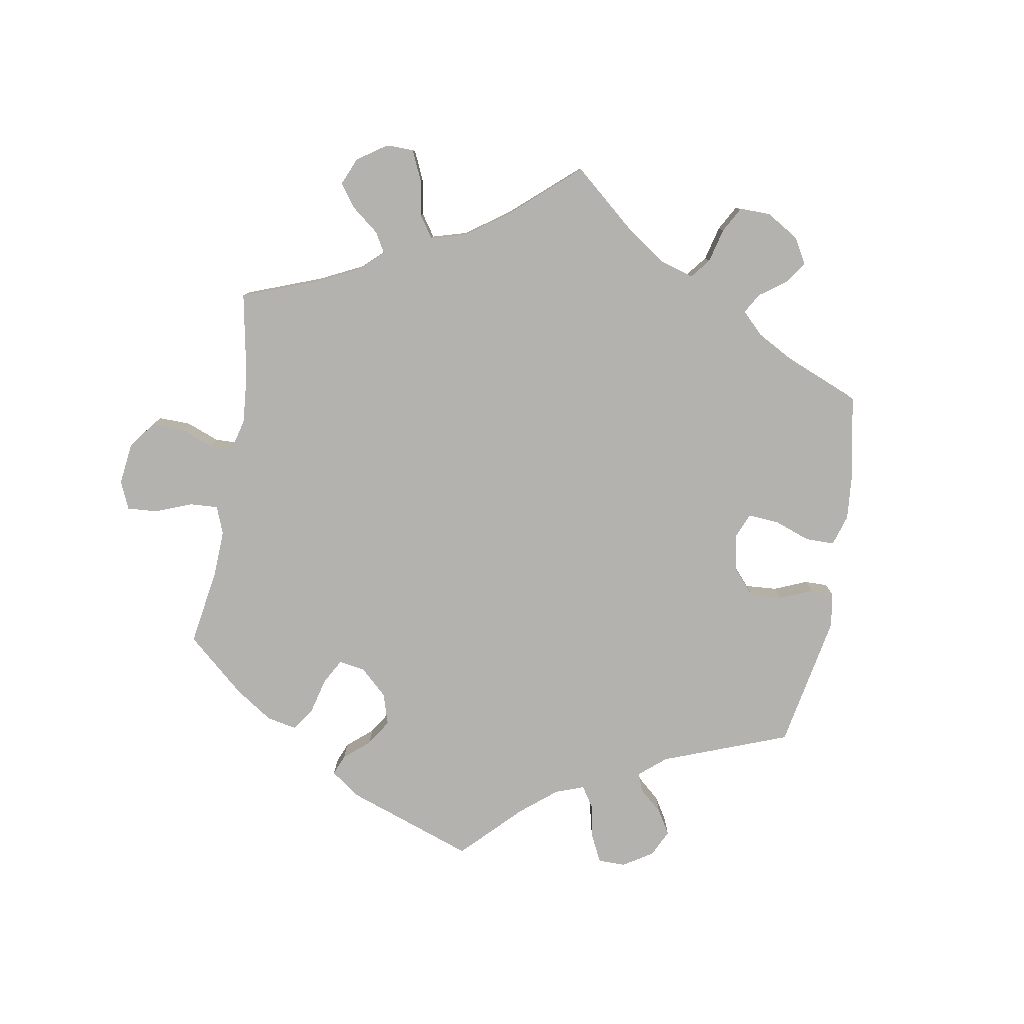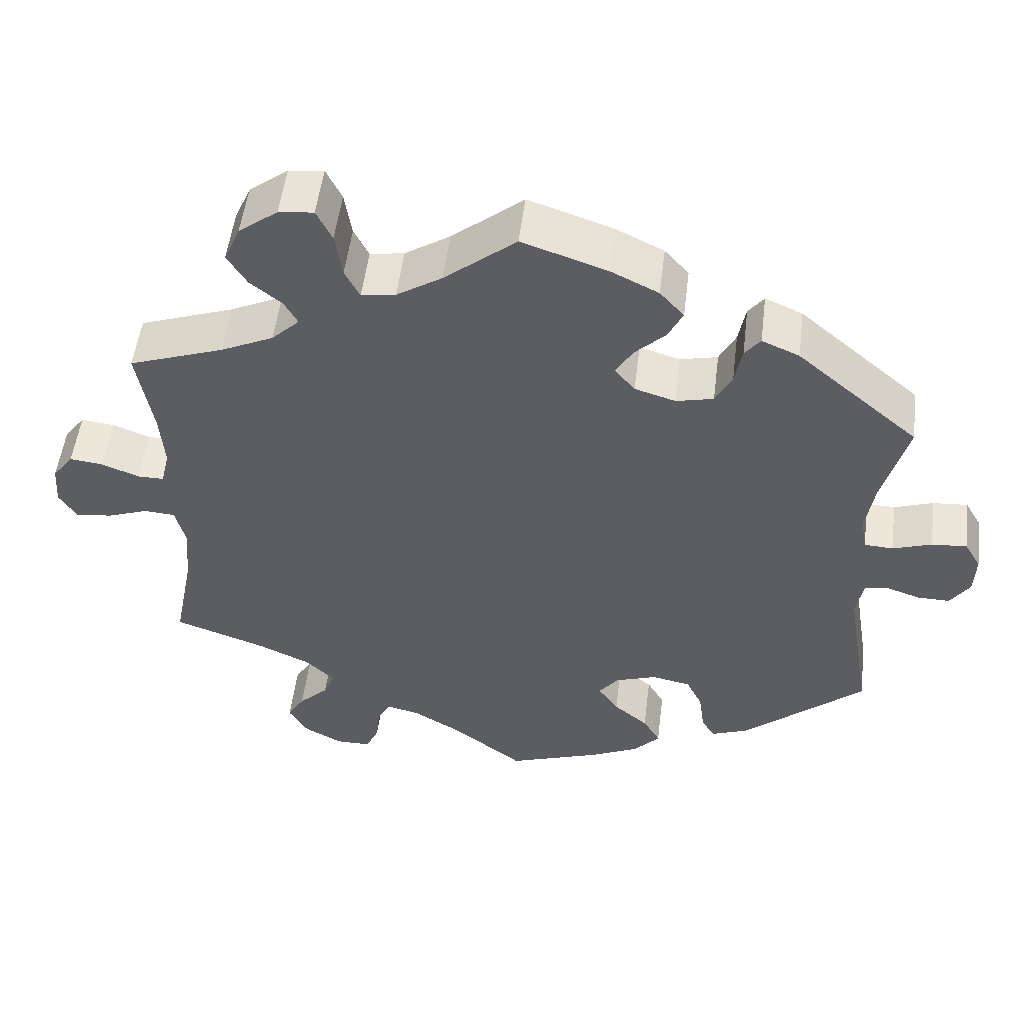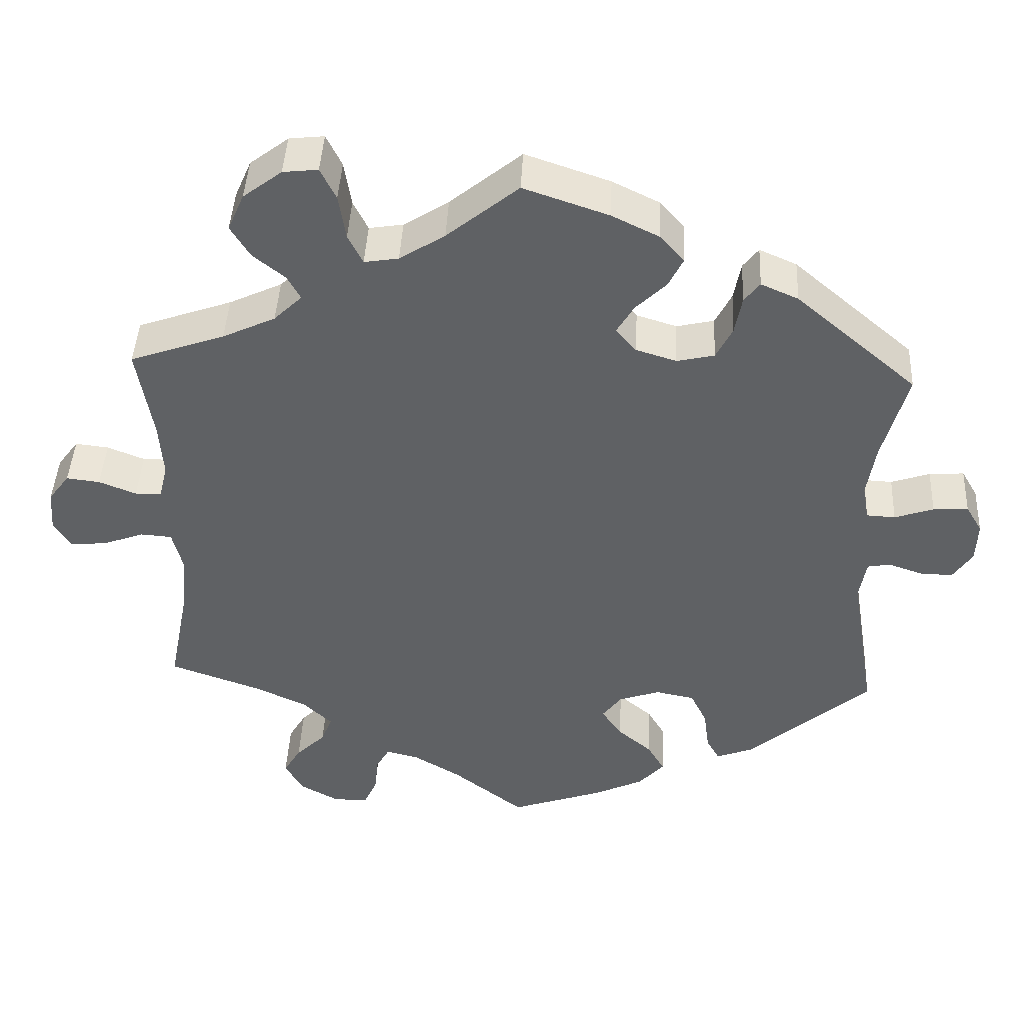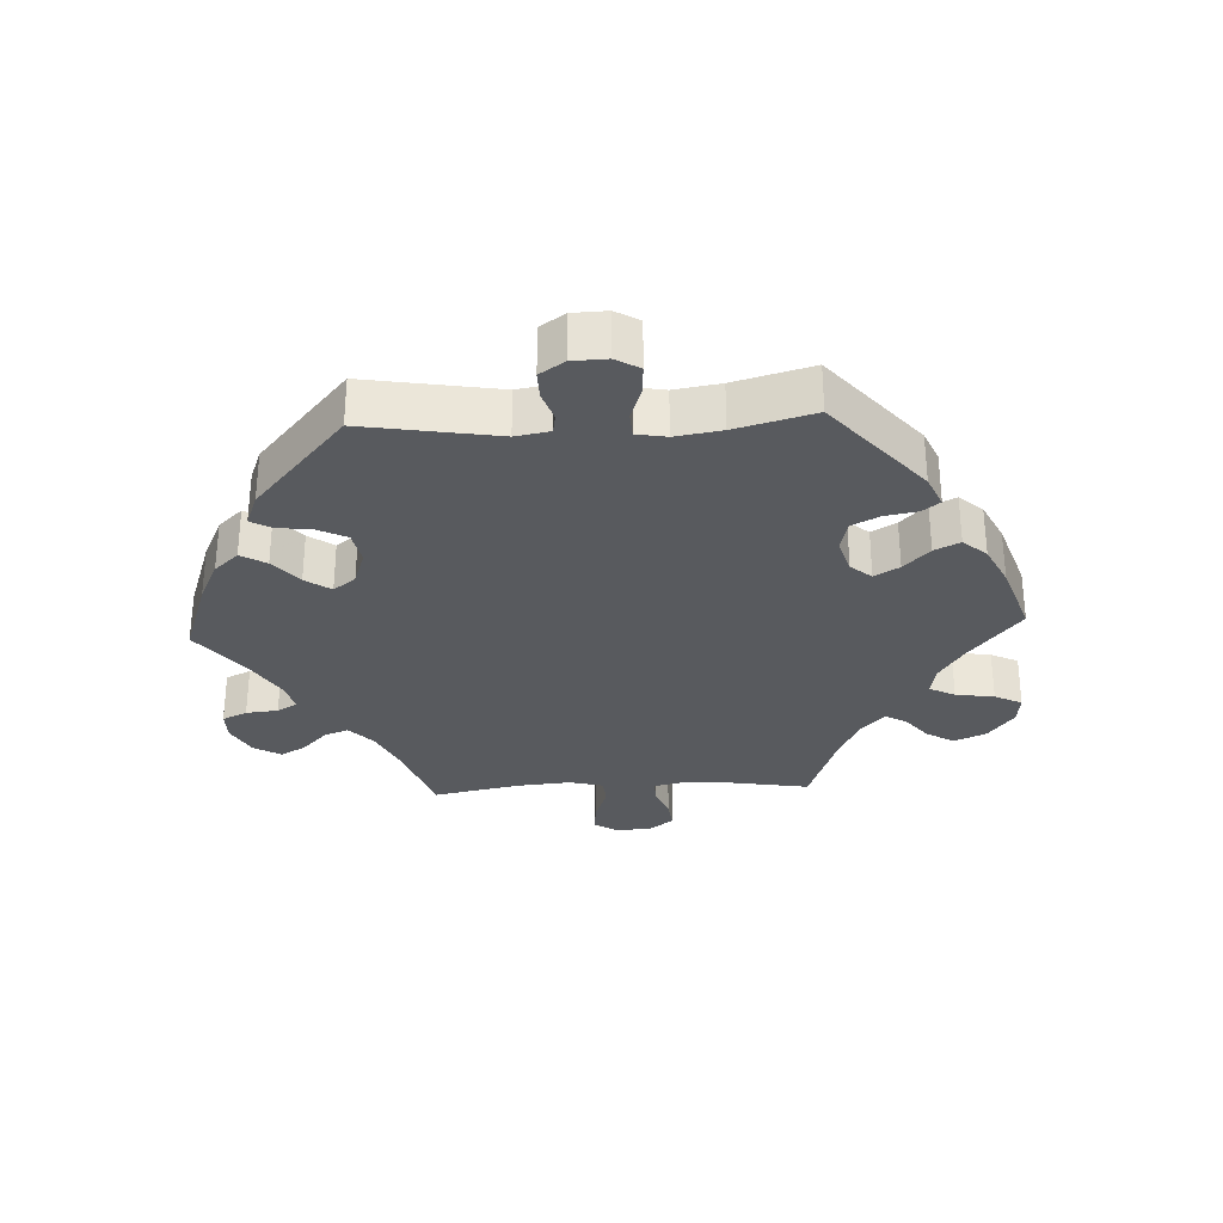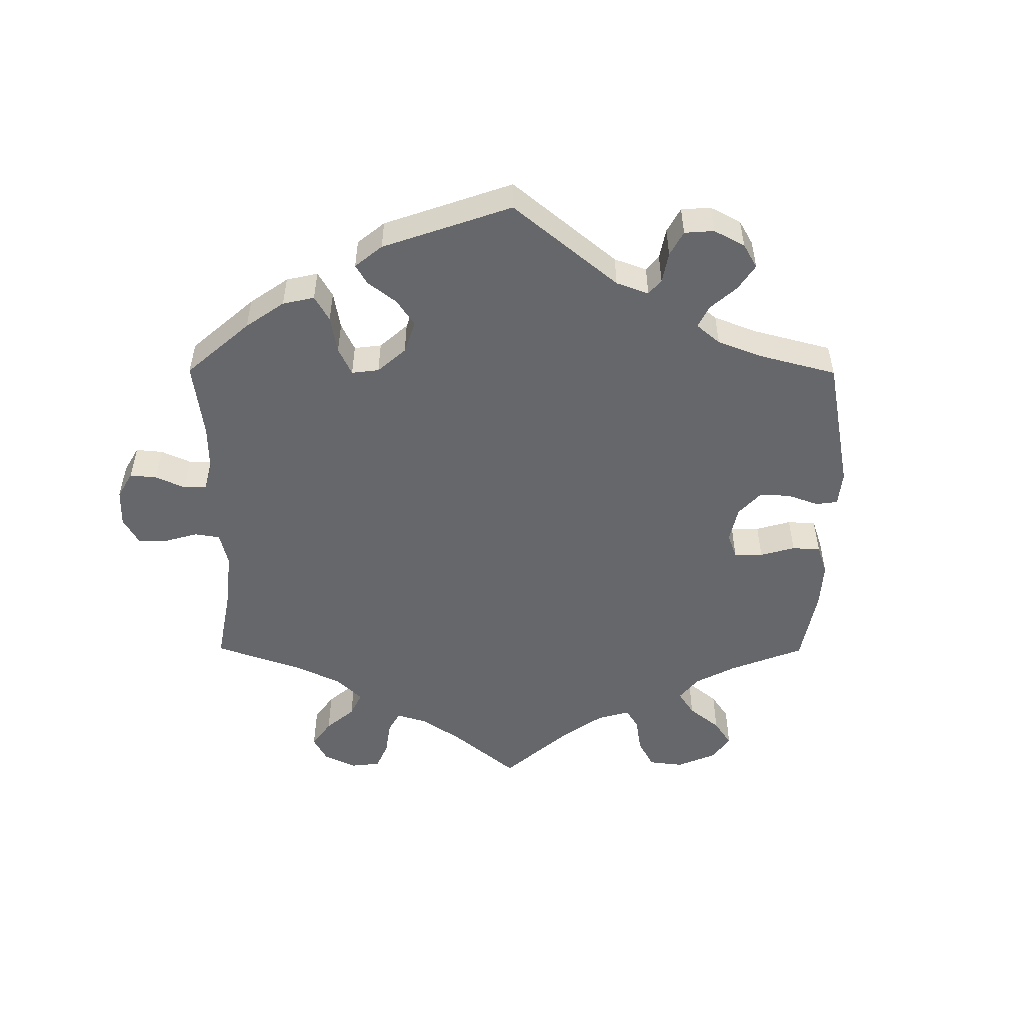
<metadata>
{"format":"obj","ext":"obj","renderer":"f3d","projection":"perspective","resolution":1024,"background":"white","views":[{"elev":-79.7,"azim":110.3,"up":"+Y"},{"elev":52.4,"azim":-173.0,"up":"+Z"},{"elev":43.4,"azim":-177.2,"up":"+Z"},{"elev":-30.7,"azim":-87.2,"up":"+Y"},{"elev":-52.1,"azim":-120.3,"up":"+Y"}]}
</metadata>
<code>
v 0.481 0.07 0.17
v 0.476 0.07 0.099
v 0.487 0.07 0.053
v 0.521 0.07 0.053
v 0.569 0.07 0.072
v 0.612 0.07 0.077
v 0.639 0.07 0.041
v 0.643 0.07 -0.012
v 0.621 0.07 -0.048
v 0.573 0.07 -0.043
v 0.521 0.07 -0.024
v 0.481 0.07 -0.027
v 0.468 0.07 -0.079
v 0.475 0.07 -0.157
v 0.501 0.07 -0.289
v 0.382 0.07 -0.331
v 0.316 0.07 -0.362
v 0.279 0.07 -0.397
v 0.293 0.07 -0.433
v 0.331 0.07 -0.47
v 0.353 0.07 -0.507
v 0.329 0.07 -0.548
v 0.28 0.07 -0.575
v 0.235 0.07 -0.575
v 0.218 0.07 -0.538
v 0.213 0.07 -0.49
v 0.196 0.07 -0.46
v 0.153 0.07 -0.471
v 0.093 0.07 -0.507
v 0.001 0.07 -0.578
v -0.118 0.07 -0.537
v -0.182 0.07 -0.507
v -0.215 0.07 -0.471
v -0.193 0.07 -0.433
v -0.149 0.07 -0.396
v -0.123 0.07 -0.358
v -0.148 0.07 -0.325
v -0.201 0.07 -0.307
v -0.251 0.07 -0.317
v -0.272 0.07 -0.36
v -0.279 0.07 -0.413
v -0.296 0.07 -0.443
v -0.345 0.07 -0.424
v -0.501 0.07 -0.289
v -0.468 0.07 -0.089
v -0.477 0.07 -0.038
v -0.506 0.07 -0.033
v -0.55 0.07 -0.048
v -0.592 0.07 -0.049
v -0.617 0.07 -0.012
v -0.619 0.07 0.04
v -0.598 0.07 0.076
v -0.553 0.07 0.073
v -0.503 0.07 0.056
v -0.466 0.07 0.058
v -0.458 0.07 0.103
v -0.469 0.07 0.172
v -0.501 0.07 0.289
v -0.345 0.07 0.422
v -0.297 0.07 0.443
v -0.277 0.07 0.417
v -0.268 0.07 0.368
v -0.247 0.07 0.327
v -0.199 0.07 0.316
v -0.147 0.07 0.332
v -0.121 0.07 0.363
v -0.143 0.07 0.4
v -0.182 0.07 0.438
v -0.201 0.07 0.476
v -0.17 0.07 0.511
v -0.109 0.07 0.541
v 0 0.07 0.578
v 0.092 0.07 0.503
v 0.15 0.07 0.466
v 0.194 0.07 0.459
v 0.213 0.07 0.497
v 0.222 0.07 0.555
v 0.242 0.07 0.596
v 0.287 0.07 0.591
v 0.337 0.07 0.553
v 0.358 0.07 0.505
v 0.333 0.07 0.464
v 0.292 0.07 0.431
v 0.275 0.07 0.4
v 0.311 0.07 0.365
v 0.379 0.07 0.333
v 0.501 0.07 0.29
v 0.481 0 0.17
v 0.476 0 0.099
v 0.487 0 0.053
v 0.521 0 0.053
v 0.569 0 0.072
v 0.612 0 0.077
v 0.639 0 0.041
v 0.643 0 -0.012
v 0.621 0 -0.048
v 0.573 0 -0.043
v 0.521 0 -0.024
v 0.481 0 -0.027
v 0.468 0 -0.079
v 0.475 0 -0.157
v 0.501 0 -0.289
v 0.382 0 -0.331
v 0.316 0 -0.362
v 0.279 0 -0.397
v 0.293 0 -0.433
v 0.331 0 -0.47
v 0.353 0 -0.507
v 0.329 0 -0.548
v 0.28 0 -0.575
v 0.235 0 -0.575
v 0.218 0 -0.538
v 0.213 0 -0.49
v 0.196 0 -0.46
v 0.153 0 -0.471
v 0.093 0 -0.507
v 0.001 0 -0.578
v -0.118 0 -0.537
v -0.182 0 -0.507
v -0.215 0 -0.471
v -0.193 0 -0.433
v -0.149 0 -0.396
v -0.123 0 -0.358
v -0.148 0 -0.325
v -0.201 0 -0.307
v -0.251 0 -0.317
v -0.272 0 -0.36
v -0.279 0 -0.413
v -0.296 0 -0.443
v -0.345 0 -0.424
v -0.501 0 -0.289
v -0.468 0 -0.089
v -0.477 0 -0.038
v -0.506 0 -0.033
v -0.55 0 -0.048
v -0.592 0 -0.049
v -0.617 0 -0.012
v -0.619 0 0.04
v -0.598 0 0.076
v -0.553 0 0.073
v -0.503 0 0.056
v -0.466 0 0.058
v -0.458 0 0.103
v -0.469 0 0.172
v -0.501 0 0.289
v -0.345 0 0.422
v -0.297 0 0.443
v -0.277 0 0.417
v -0.268 0 0.368
v -0.247 0 0.327
v -0.199 0 0.316
v -0.147 0 0.332
v -0.121 0 0.363
v -0.143 0 0.4
v -0.182 0 0.438
v -0.201 0 0.476
v -0.17 0 0.511
v -0.109 0 0.541
v 0 0 0.578
v 0.092 0 0.503
v 0.15 0 0.466
v 0.194 0 0.459
v 0.213 0 0.497
v 0.222 0 0.555
v 0.242 0 0.596
v 0.287 0 0.591
v 0.337 0 0.553
v 0.358 0 0.505
v 0.333 0 0.464
v 0.292 0 0.431
v 0.275 0 0.4
v 0.311 0 0.365
v 0.379 0 0.333
v 0.501 0 0.29
f 86 87 1
f 85 86 1 2
f 84 85 2 3
f 80 81 82 83
f 80 83 84
f 79 80 84
f 76 77 78 79
f 75 76 79 84
f 74 75 84 3
f 70 71 72 73
f 70 73 74 3
f 67 68 69 70
f 66 67 70 3
f 59 60 61 62
f 57 58 59 62
f 56 57 62 63
f 55 56 63 64
f 51 52 53 54
f 51 54 55
f 50 51 55
f 47 48 49 50
f 46 47 50 55
f 45 46 55 64
f 40 41 42 43
f 39 40 43 44
f 38 39 44 45
f 32 33 34 35
f 32 35 36
f 29 30 31 32
f 28 29 32 36
f 27 28 36 37
f 23 24 25 26
f 23 26 27
f 22 23 27
f 19 20 21 22
f 18 19 22 27
f 17 18 27 37
f 14 15 16
f 13 14 16 17
f 12 13 17 37
f 8 9 10 11
f 8 11 12
f 7 8 12
f 4 5 6 7
f 3 4 7 12
f 65 66 3 12
f 38 45 64 65
f 12 37 38 65
f 88 174 173
f 89 88 173 172
f 90 89 172 171
f 170 169 168 167
f 171 170 167
f 171 167 166
f 166 165 164 163
f 171 166 163 162
f 90 171 162 161
f 160 159 158 157
f 90 161 160 157
f 157 156 155 154
f 90 157 154 153
f 149 148 147 146
f 149 146 145 144
f 150 149 144 143
f 151 150 143 142
f 141 140 139 138
f 142 141 138
f 142 138 137
f 137 136 135 134
f 142 137 134 133
f 151 142 133 132
f 130 129 128 127
f 131 130 127 126
f 132 131 126 125
f 122 121 120 119
f 123 122 119
f 119 118 117 116
f 123 119 116 115
f 124 123 115 114
f 113 112 111 110
f 114 113 110
f 114 110 109
f 109 108 107 106
f 114 109 106 105
f 124 114 105 104
f 103 102 101
f 104 103 101 100
f 124 104 100 99
f 98 97 96 95
f 99 98 95
f 99 95 94
f 94 93 92 91
f 99 94 91 90
f 99 90 153 152
f 152 151 132 125
f 152 125 124 99
f 1 88 89 2
f 2 89 90 3
f 3 90 91 4
f 4 91 92 5
f 5 92 93 6
f 6 93 94 7
f 7 94 95 8
f 8 95 96 9
f 9 96 97 10
f 10 97 98 11
f 11 98 99 12
f 12 99 100 13
f 13 100 101 14
f 14 101 102 15
f 15 102 103 16
f 16 103 104 17
f 17 104 105 18
f 18 105 106 19
f 19 106 107 20
f 20 107 108 21
f 21 108 109 22
f 22 109 110 23
f 23 110 111 24
f 24 111 112 25
f 25 112 113 26
f 26 113 114 27
f 27 114 115 28
f 28 115 116 29
f 29 116 117 30
f 30 117 118 31
f 31 118 119 32
f 32 119 120 33
f 33 120 121 34
f 34 121 122 35
f 35 122 123 36
f 36 123 124 37
f 37 124 125 38
f 38 125 126 39
f 39 126 127 40
f 40 127 128 41
f 41 128 129 42
f 42 129 130 43
f 43 130 131 44
f 44 131 132 45
f 45 132 133 46
f 46 133 134 47
f 47 134 135 48
f 48 135 136 49
f 49 136 137 50
f 50 137 138 51
f 51 138 139 52
f 52 139 140 53
f 53 140 141 54
f 54 141 142 55
f 55 142 143 56
f 56 143 144 57
f 57 144 145 58
f 58 145 146 59
f 59 146 147 60
f 60 147 148 61
f 61 148 149 62
f 62 149 150 63
f 63 150 151 64
f 64 151 152 65
f 65 152 153 66
f 66 153 154 67
f 67 154 155 68
f 68 155 156 69
f 69 156 157 70
f 70 157 158 71
f 71 158 159 72
f 72 159 160 73
f 73 160 161 74
f 74 161 162 75
f 75 162 163 76
f 76 163 164 77
f 77 164 165 78
f 78 165 166 79
f 79 166 167 80
f 80 167 168 81
f 81 168 169 82
f 82 169 170 83
f 83 170 171 84
f 84 171 172 85
f 85 172 173 86
f 86 173 174 87
f 87 174 88 1

</code>
